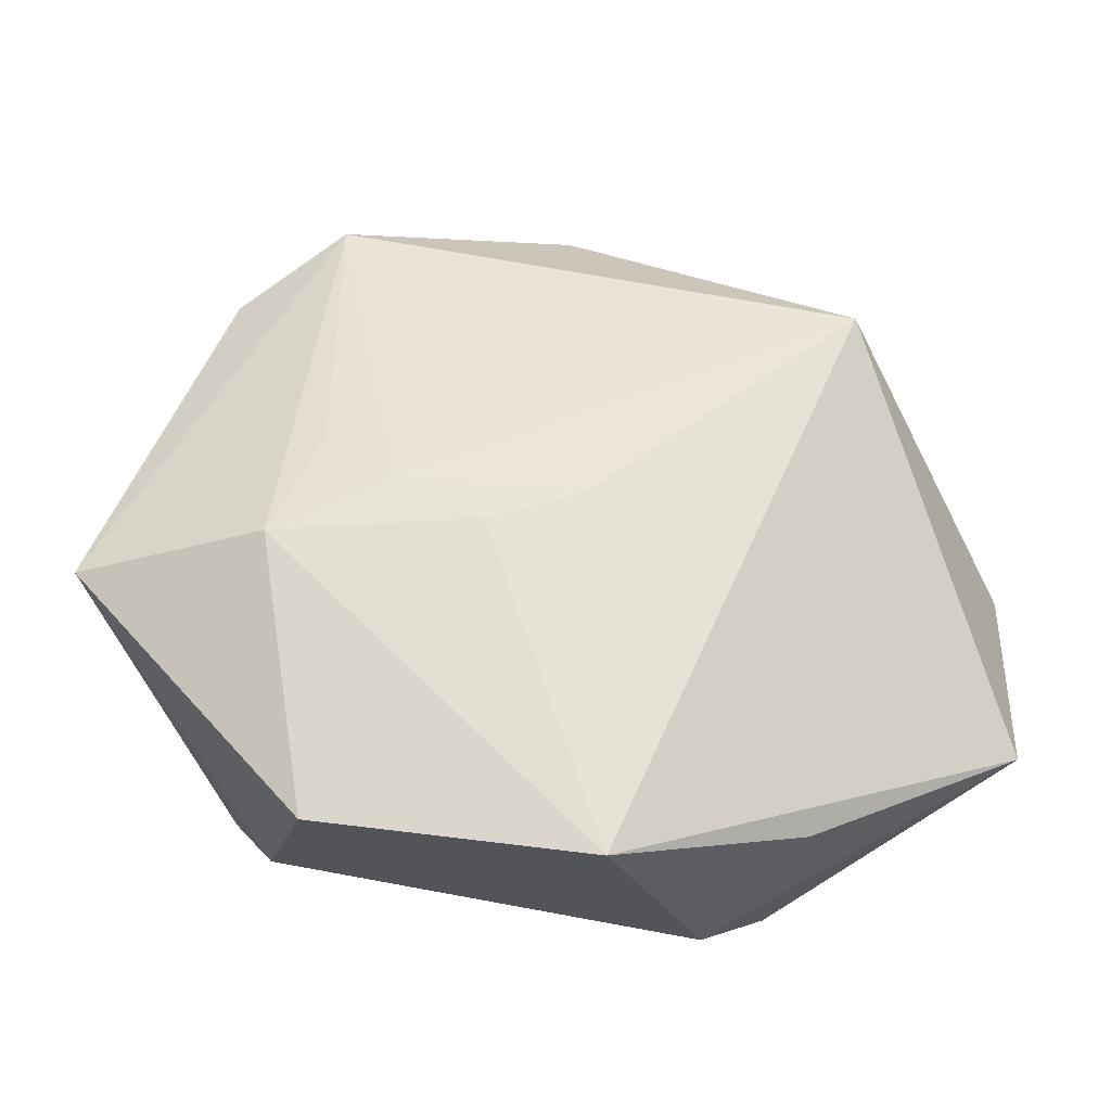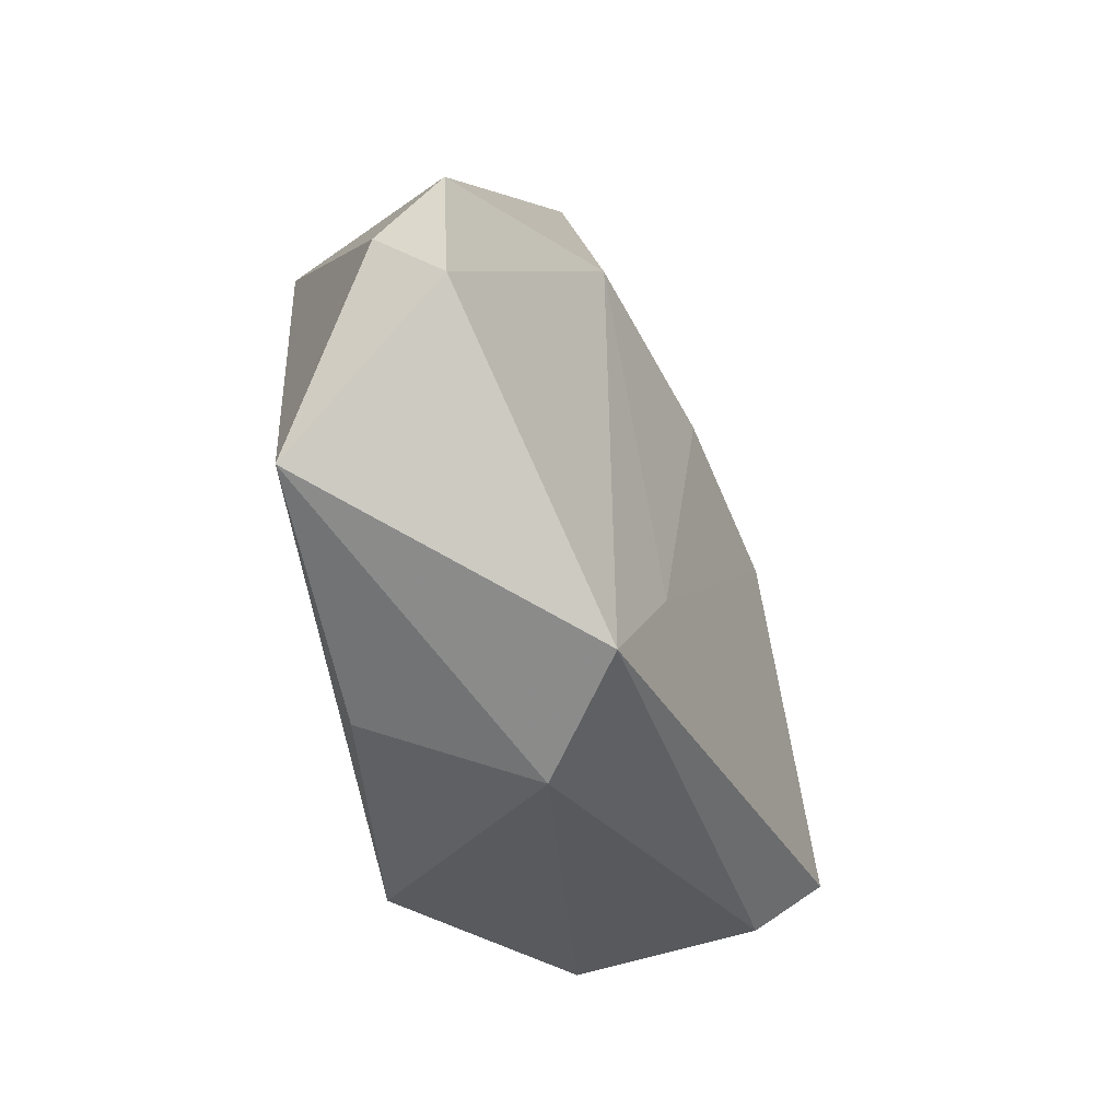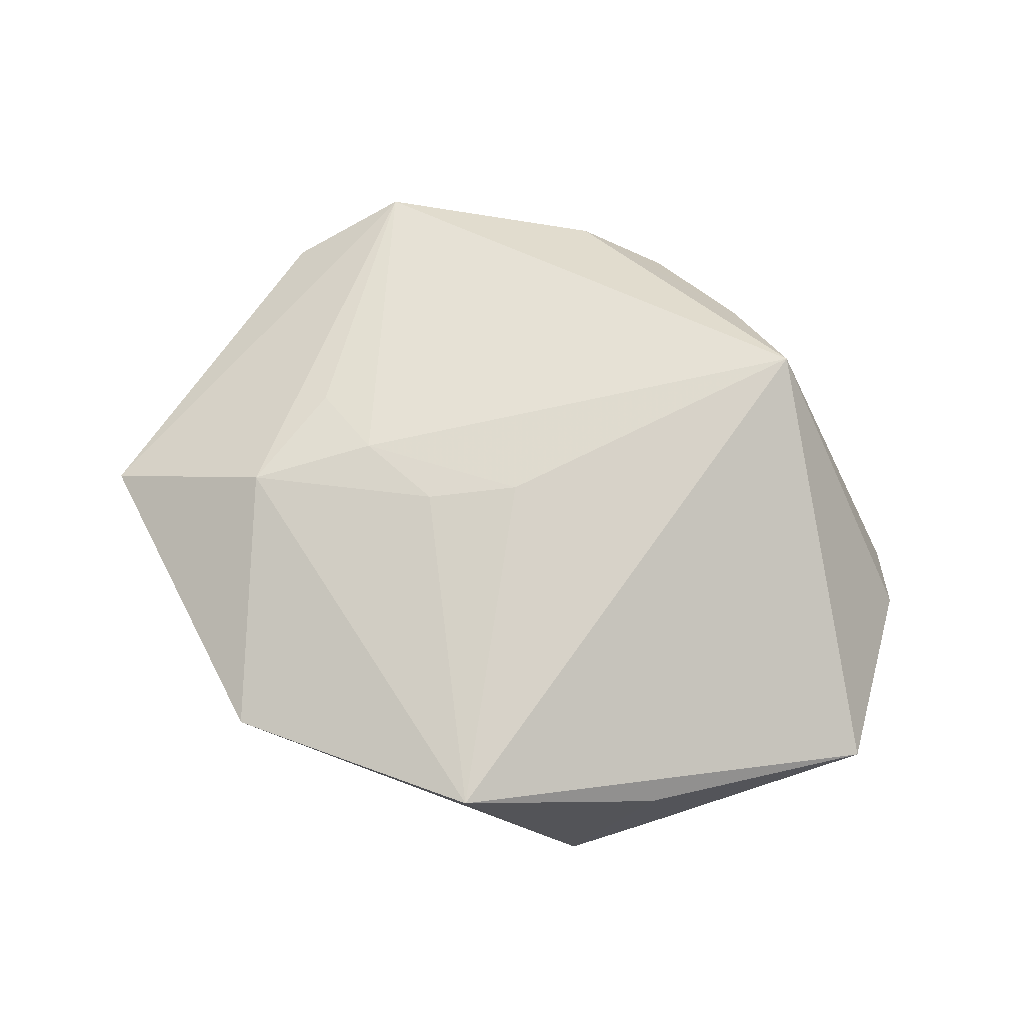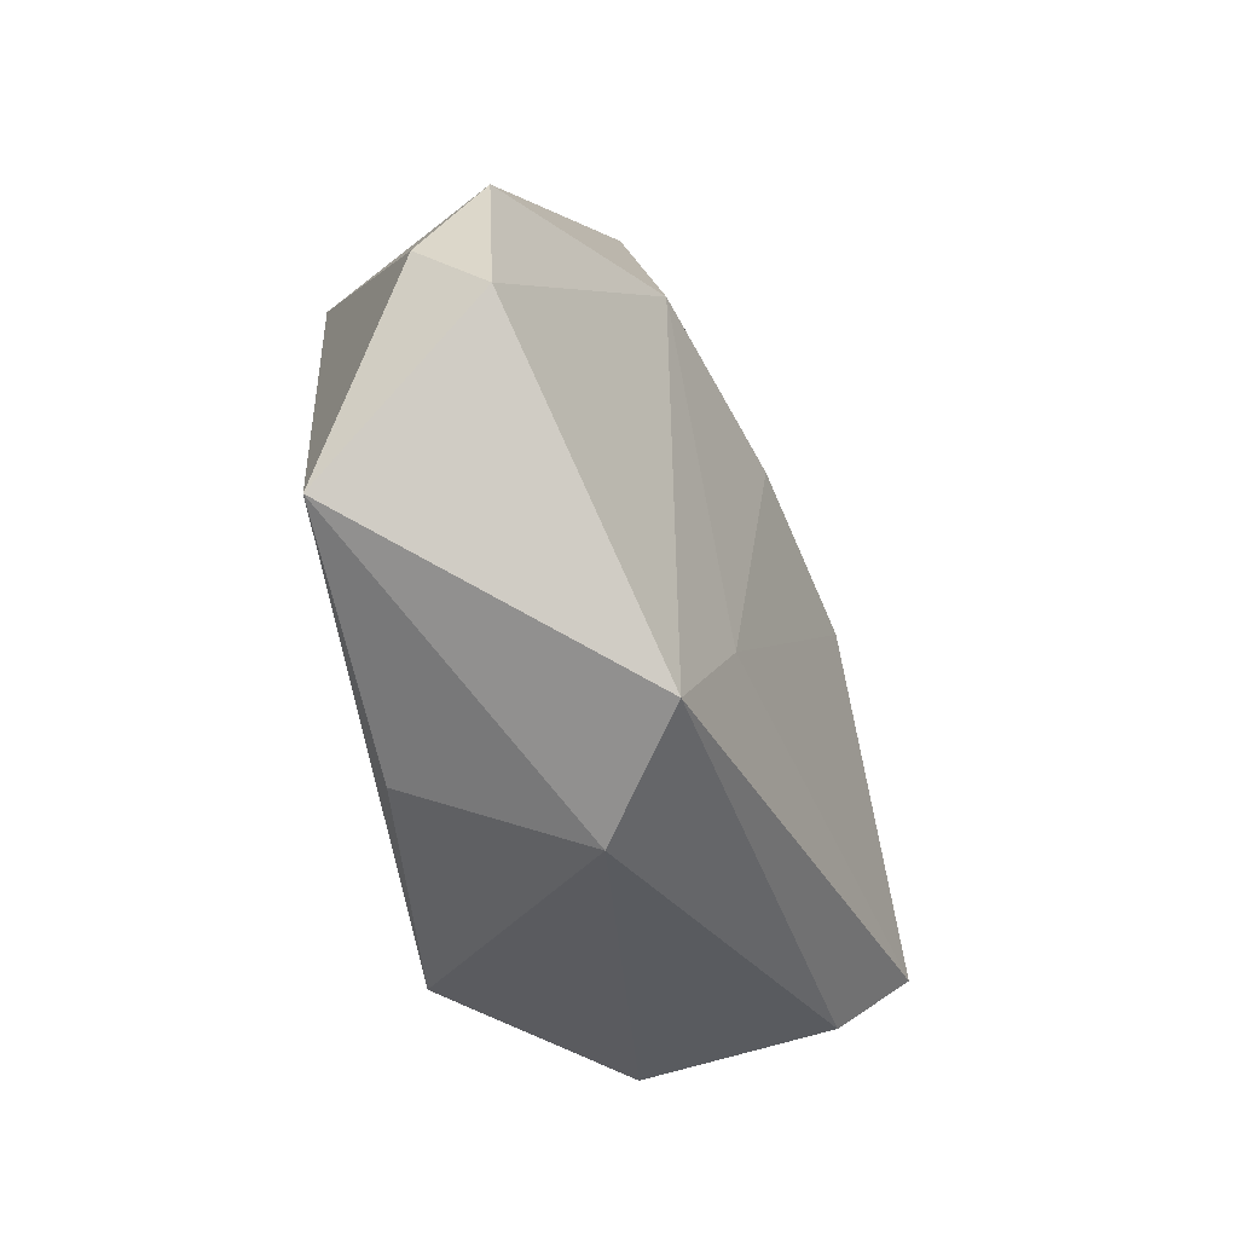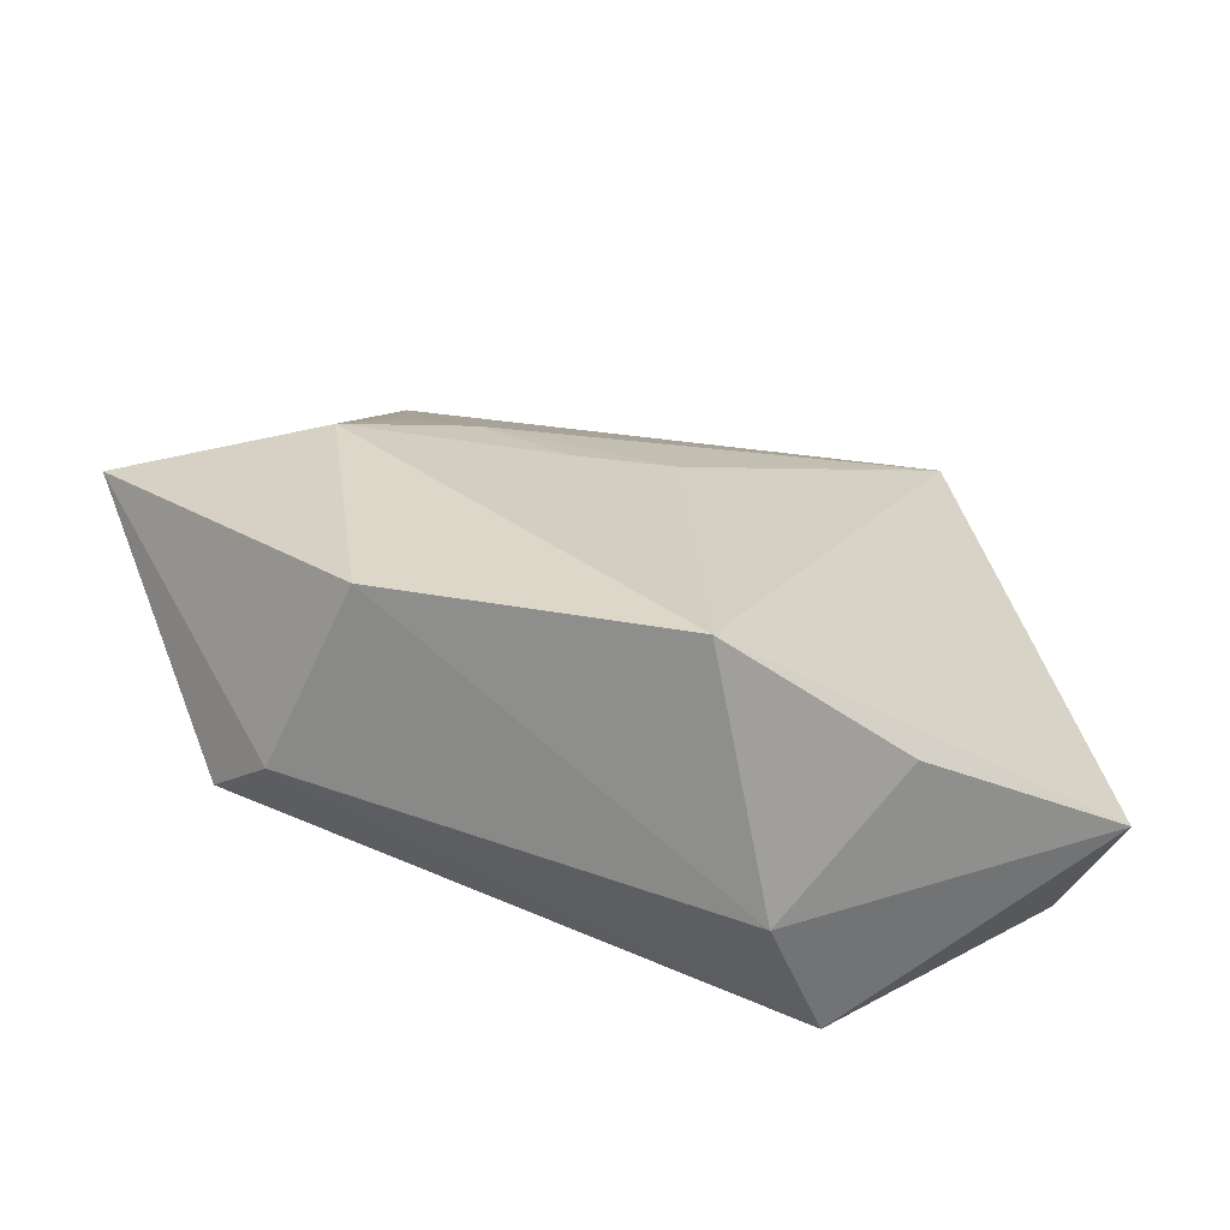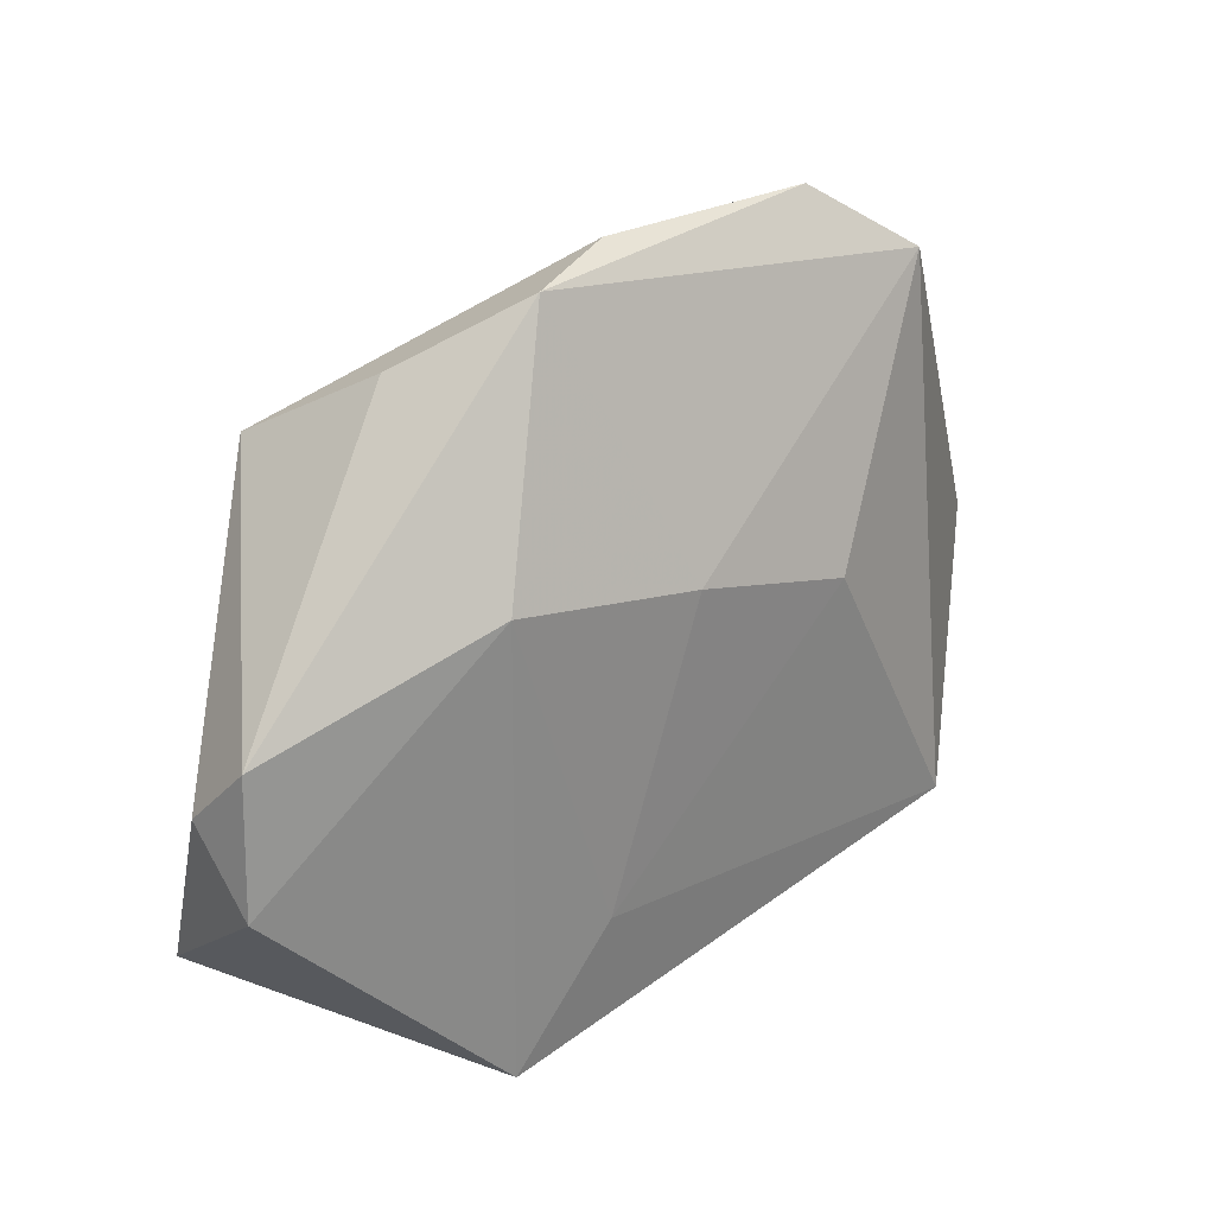
<metadata>
{"format":"obj","ext":"obj","renderer":"f3d","projection":"perspective","resolution":1024,"background":"white","views":[{"elev":-24.0,"azim":-8.3,"up":"+Y"},{"elev":-38.7,"azim":115.1,"up":"+Y"},{"elev":78.3,"azim":11.5,"up":"+Z"},{"elev":-40.7,"azim":115.3,"up":"+Y"},{"elev":-65.4,"azim":-19.0,"up":"+Y"},{"elev":30.1,"azim":140.8,"up":"+Y"}]}
</metadata>
<code>
v -0.03098 0.01293 0.01118
v -0.03425 -0.03034 -0.009231
v 0.02127 0.03784 0.004407
v -0.01386 0.001015 0.01765
v 0.05048 0.00383 -0.004208
v -0.001131 -0.03694 0.01984
v -0.05774 -0.001381 0.001738
v 0.01376 -0.03832 -0.005981
v -0.02335 0.006589 0.01548
v 0.02214 -0.03141 0.01169
v 0.02371 -0.03247 -0.01791
v 0.048 -0.01953 0.006228
v 0.01132 -0.01806 -0.01808
v 0.02194 0.02032 -0.01639
v 0.04861 0.01148 -0.01092
v -0.003101 0.004246 0.01872
v -0.001576 0.04745 -0.000899
v -0.02113 0.00956 -0.01658
v 0.05013 -0.003883 -0.01242
v 0.02838 0.02822 0.01914
v -0.04144 0.03742 -0.004942
v 0.009786 0.04638 -0.005607
v -0.02915 0.04605 -3.358e-05
v -0.03215 -0.03208 0.01207
v -0.03822 -0.02414 -0.01594
v -0.0008605 0.01575 -0.01723
v -0.03727 -0.0001997 0.01364
f 12 20 6
f 6 24 8
f 11 12 8
f 19 12 11
f 19 14 15
f 11 14 19
f 2 24 7
f 7 25 2
f 2 8 24
f 2 25 11
f 11 8 2
f 10 12 6
f 6 8 10
f 10 8 12
f 5 19 15
f 12 19 5
f 15 20 5
f 20 12 5
f 13 14 11
f 13 26 14
f 18 26 13
f 11 25 13
f 13 25 18
f 27 24 6
f 7 24 27
f 27 23 7
f 1 23 27
f 14 26 22
f 15 14 22
f 6 20 16
f 21 22 26
f 23 22 21
f 21 26 18
f 18 25 21
f 7 23 21
f 21 25 7
f 17 23 20
f 17 22 23
f 3 20 15
f 15 22 3
f 3 17 20
f 22 17 3
f 9 16 20
f 1 27 9
f 20 23 9
f 9 23 1
f 4 9 27
f 16 9 4
f 4 27 6
f 6 16 4

</code>
